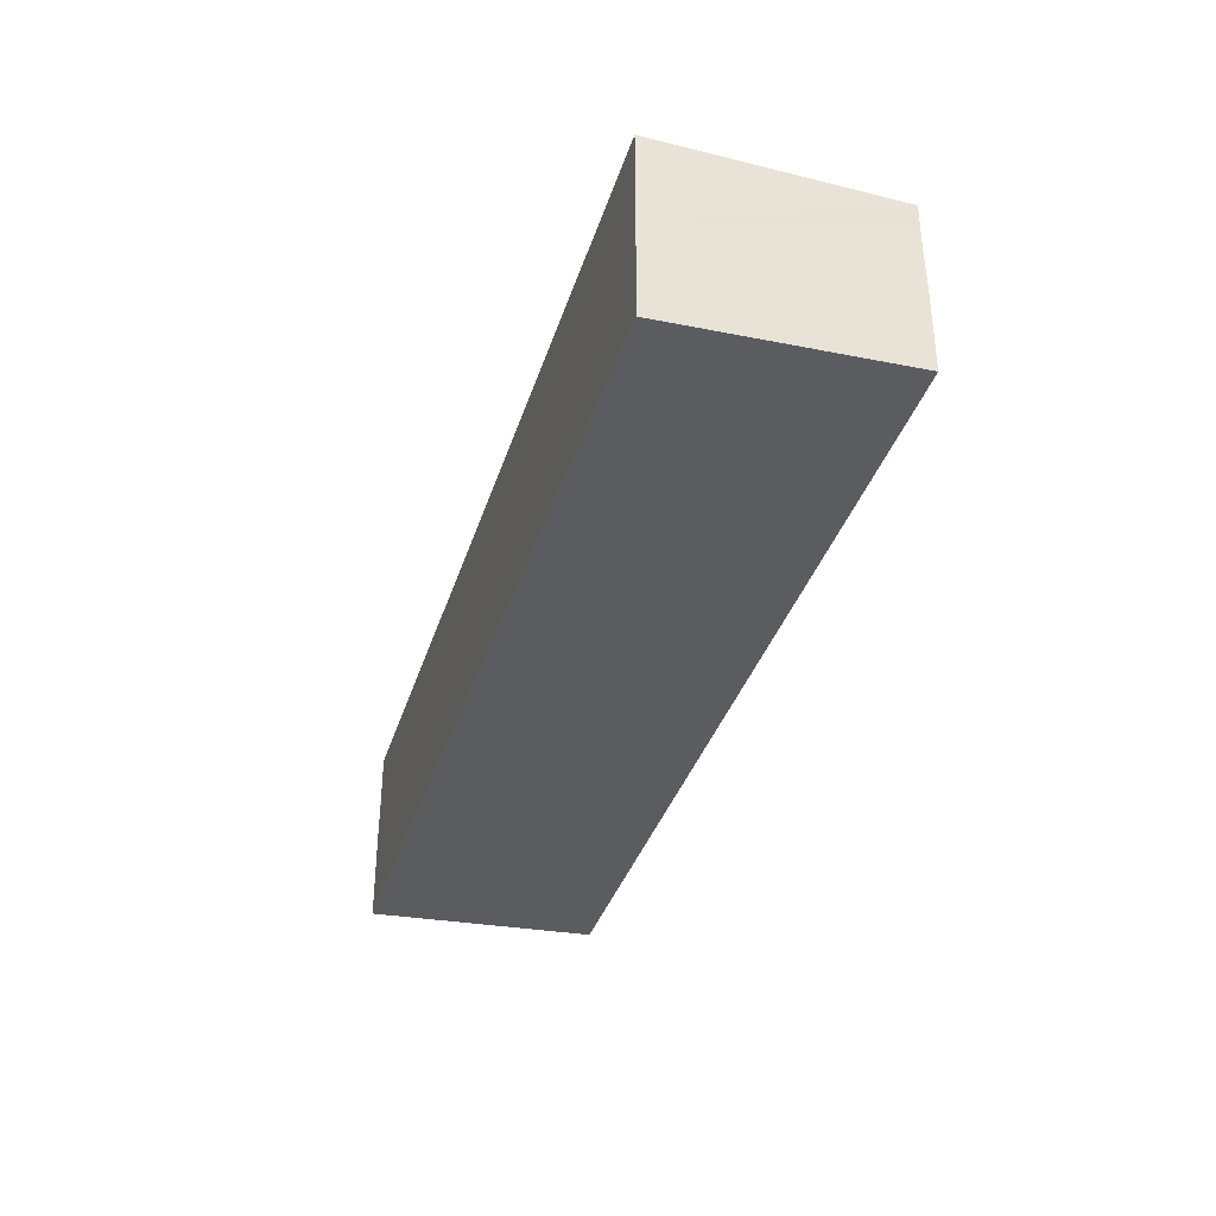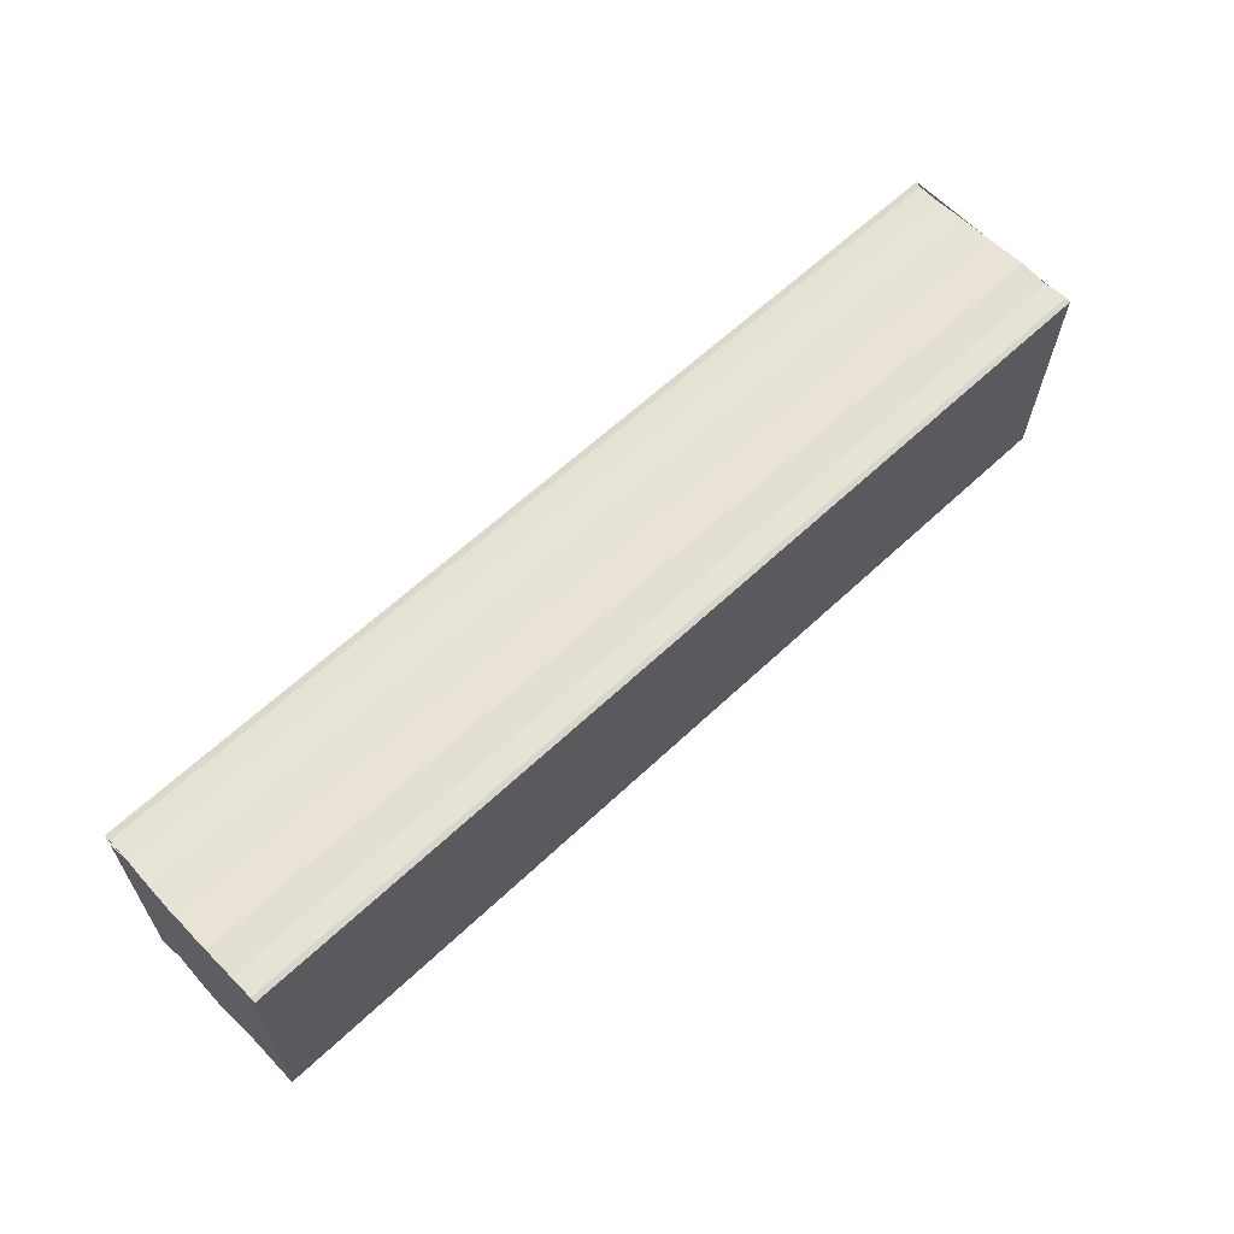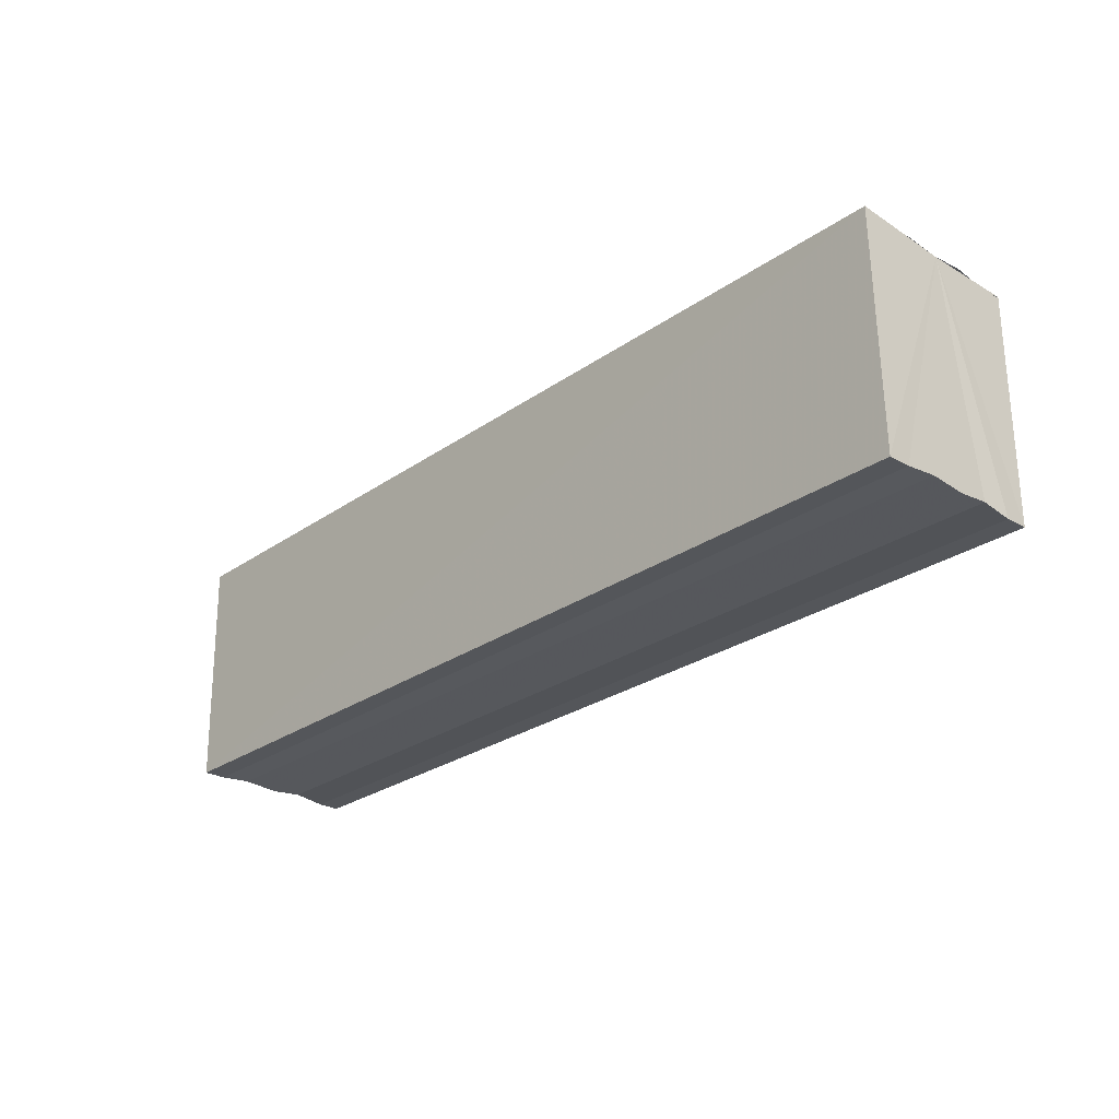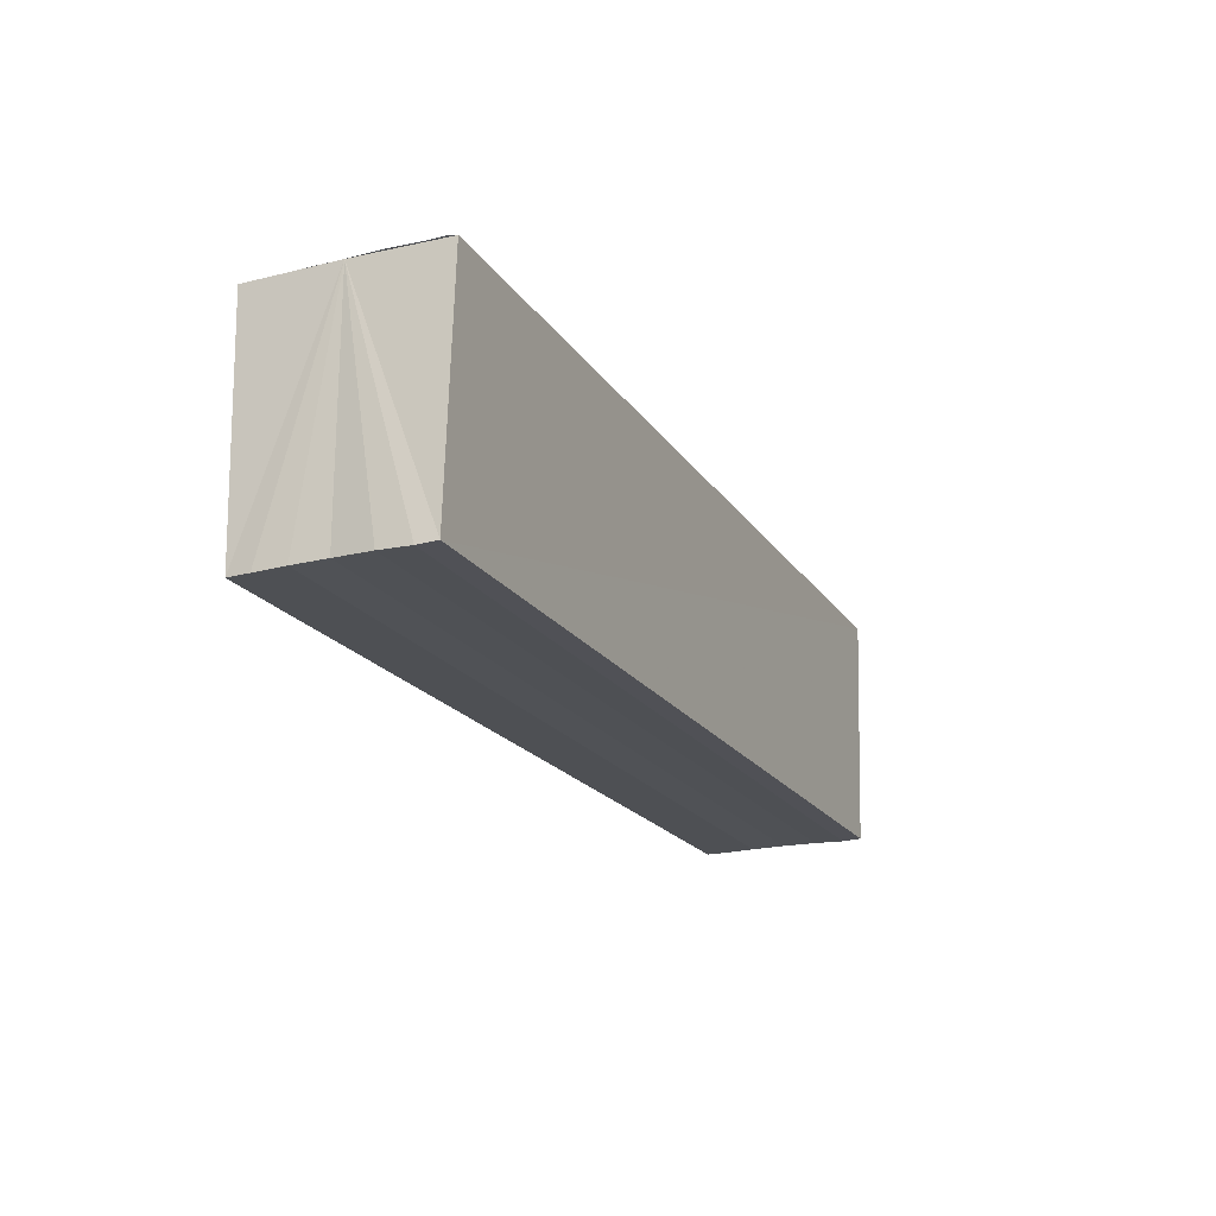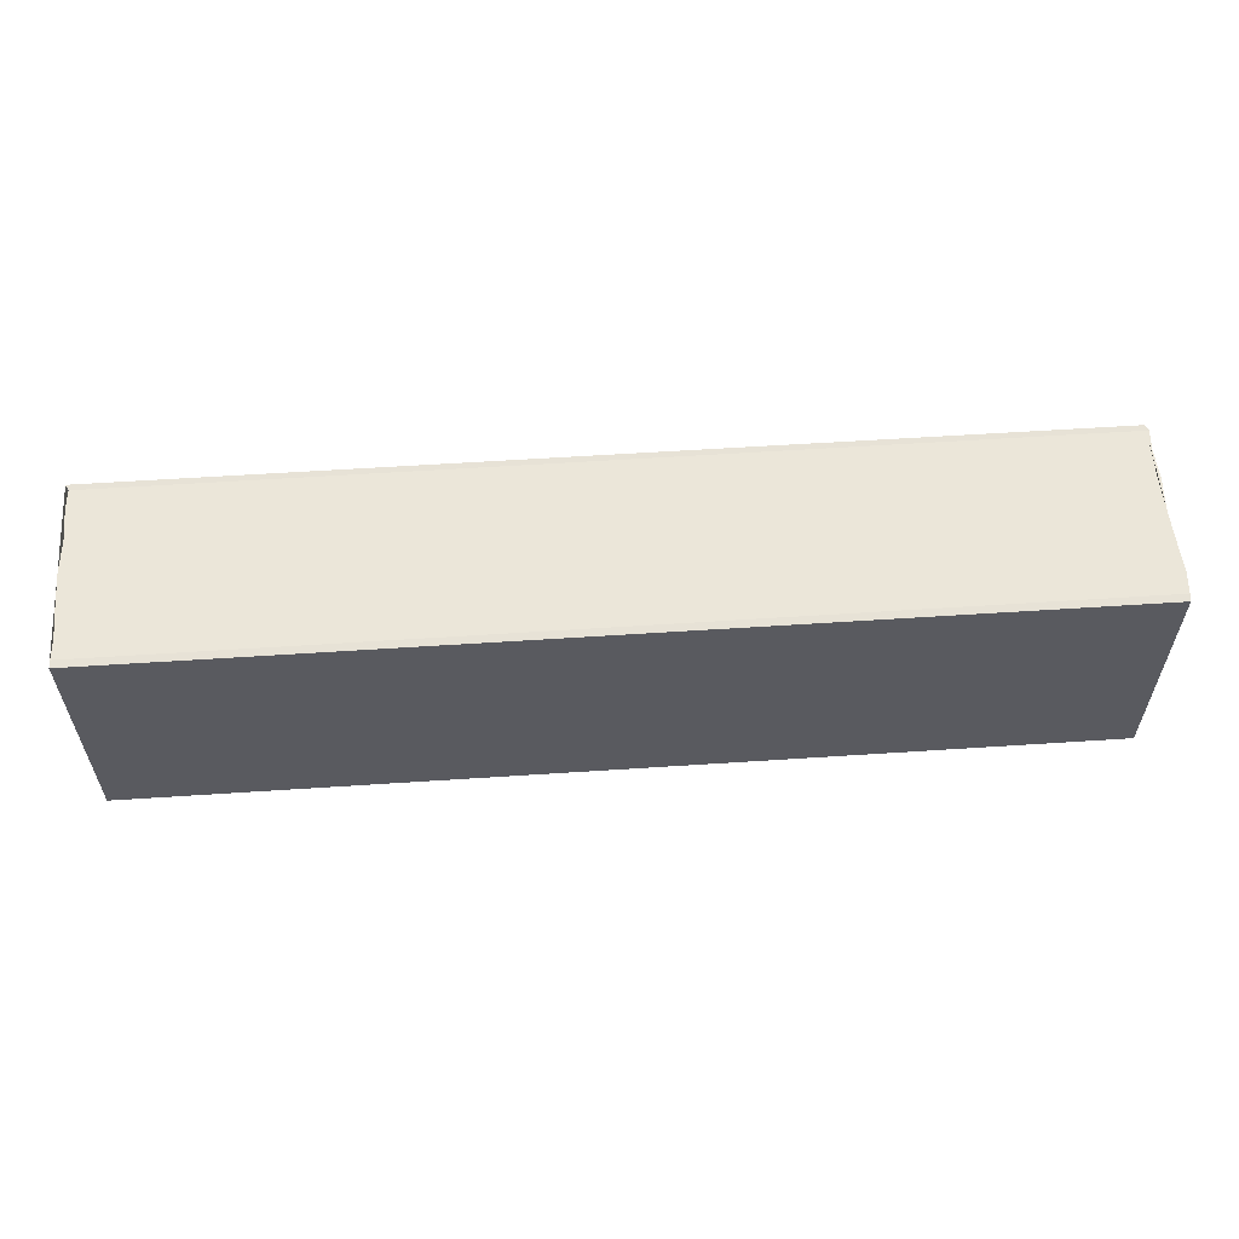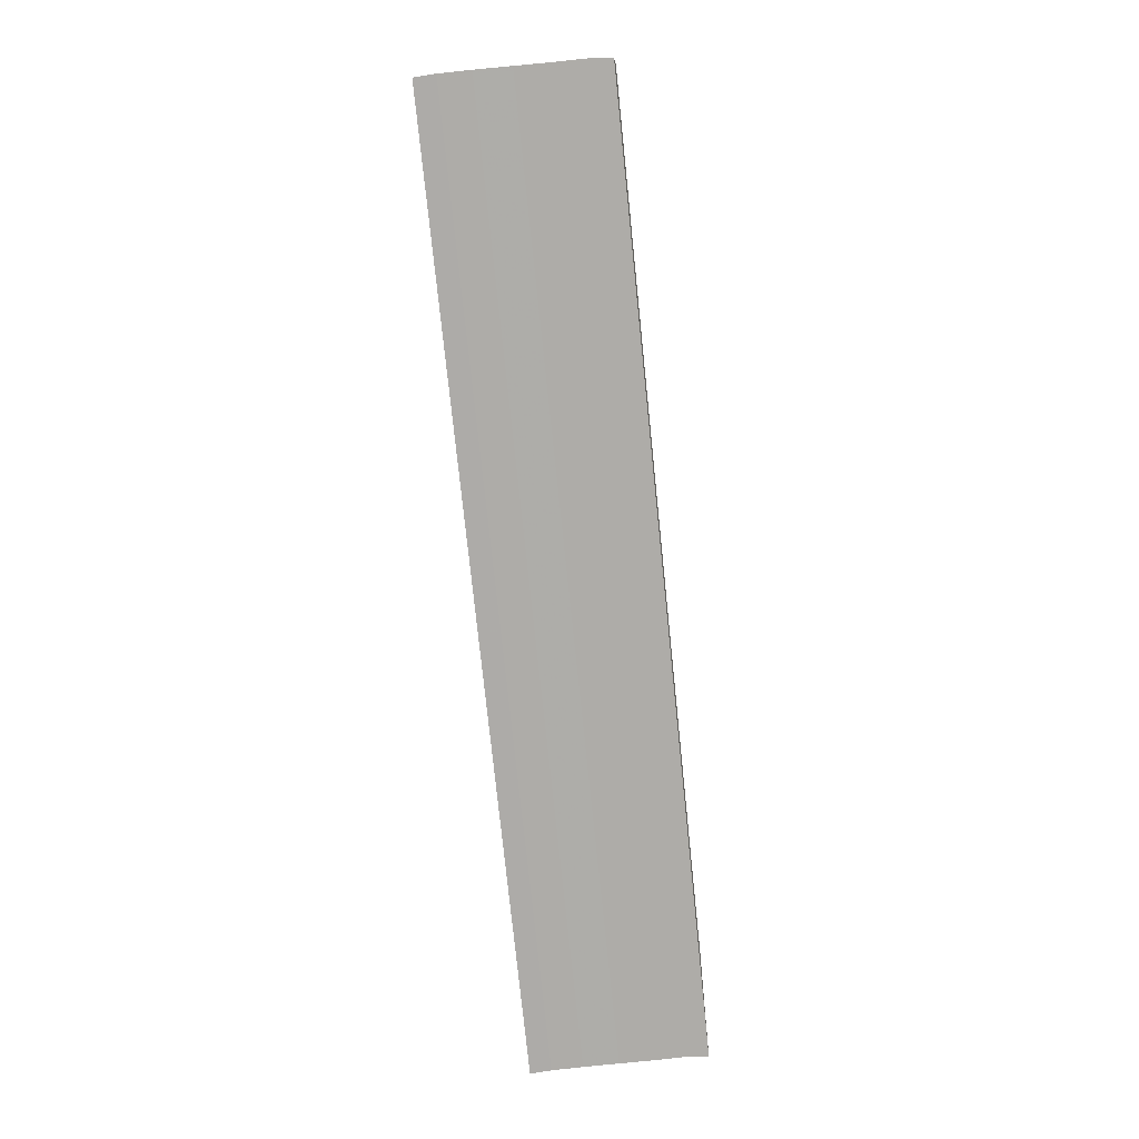
<metadata>
{"format":"obj","ext":"obj","renderer":"f3d","projection":"perspective","resolution":1024,"background":"white","views":[{"elev":-35.8,"azim":-106.3,"up":"+Z"},{"elev":62.5,"azim":136.4,"up":"+Y"},{"elev":-27.0,"azim":47.2,"up":"+Y"},{"elev":-19.8,"azim":-66.0,"up":"+Y"},{"elev":56.1,"azim":-4.0,"up":"+Y"},{"elev":-76.5,"azim":-84.1,"up":"+Y"}]}
</metadata>
<code>
o 1834
v 2168 1876 13.16
v 2168 1876 13.16
v 2168 1876 13.16
v 2168 1876 13.16
v 2168 1876 13.16
v 2168 1876 13.16
v 2168 1876 13.16
v 2168 1876 13.16
v 2168 1876 13.16
v 2168 1876 13.16
v 2168 1876 13.16
v 2168 1876 13.16
v 2168 1876 13.16
v 2168 1876 13.16
v 2168 1876 13.16
v 2168 1876 13.17
v 2168 1876 13.17
v 2168 1876 13.17
v 2168 1876 13.17
v 2168 1876 13.17
v 2168 1876 13.16
v 2168 1876 13.16
v 2168 1876 13.16
v 2168 1876 13.16
v 2168 1876 13.16
v 2168 1876 13.16
v 2168 1876 13.16
v 2168 1876 13.16
v 2168 1876 13.17
v 2168 1876 13.17
v 2168 1876 13.17
v 2168 1876 13.17
v 2168 1876 13.17
v 2168 1876 13.17
v 2168 1876 13.17
v 2168 1876 13.17
v 2168 1876 13.17
v 2168 1876 13.17
v 2168 1876 13.17
v 2168 1876 13.17
v 2168 1876 13.17
v 2168 1876 13.17
v 2168 1876 13.17
v 2168 1876 13.17
v 2168 1876 13.17
v 2168 1876 13.17
v 2168 1876 13.17
v 2168 1876 13.17
v 2168 1876 13.16
v 2168 1876 13.17
v 2168 1876 13.16
v 2168 1876 13.16
v 2168 1876 13.16
v 2168 1876 13.16
v 2168 1876 13.16
v 2168 1876 13.16
v 2168 1876 13.16
v 2168 1876 13.16
v 2168 1876 13.16
v 2168 1876 13.16
v 2168 1876 13.16
v 2168 1876 13.16
v 2168 1876 13.17
v 2168 1876 13.16
v 2168 1876 13.17
v 2168 1876 13.17
v 2168 1876 13.17
v 2168 1876 13.17
f 1 2 3
f 3 2 4
f 2 5 4
f 4 5 6
f 5 7 6
f 6 7 8
f 7 9 8
f 8 10 11
f 3 11 12
f 3 12 13
f 3 13 14
f 3 14 15
f 3 15 16
f 3 16 17
f 3 17 18
f 3 18 19
f 20 1 3
f 1 21 10
f 22 21 23
f 24 25 22
f 1 26 21
f 1 27 26
f 1 28 27
f 1 29 28
f 1 30 29
f 1 31 30
f 1 32 31
f 33 1 20
f 34 33 20
f 35 33 34
f 36 35 34
f 37 35 36
f 38 37 36
f 39 37 40
f 41 32 42
f 43 44 41
f 45 31 46
f 47 48 45
f 49 50 47
f 51 52 49
f 53 54 51
f 55 56 53
f 57 58 55
f 58 59 60
f 59 61 62
f 61 63 64
f 63 65 66
f 65 67 68

</code>
